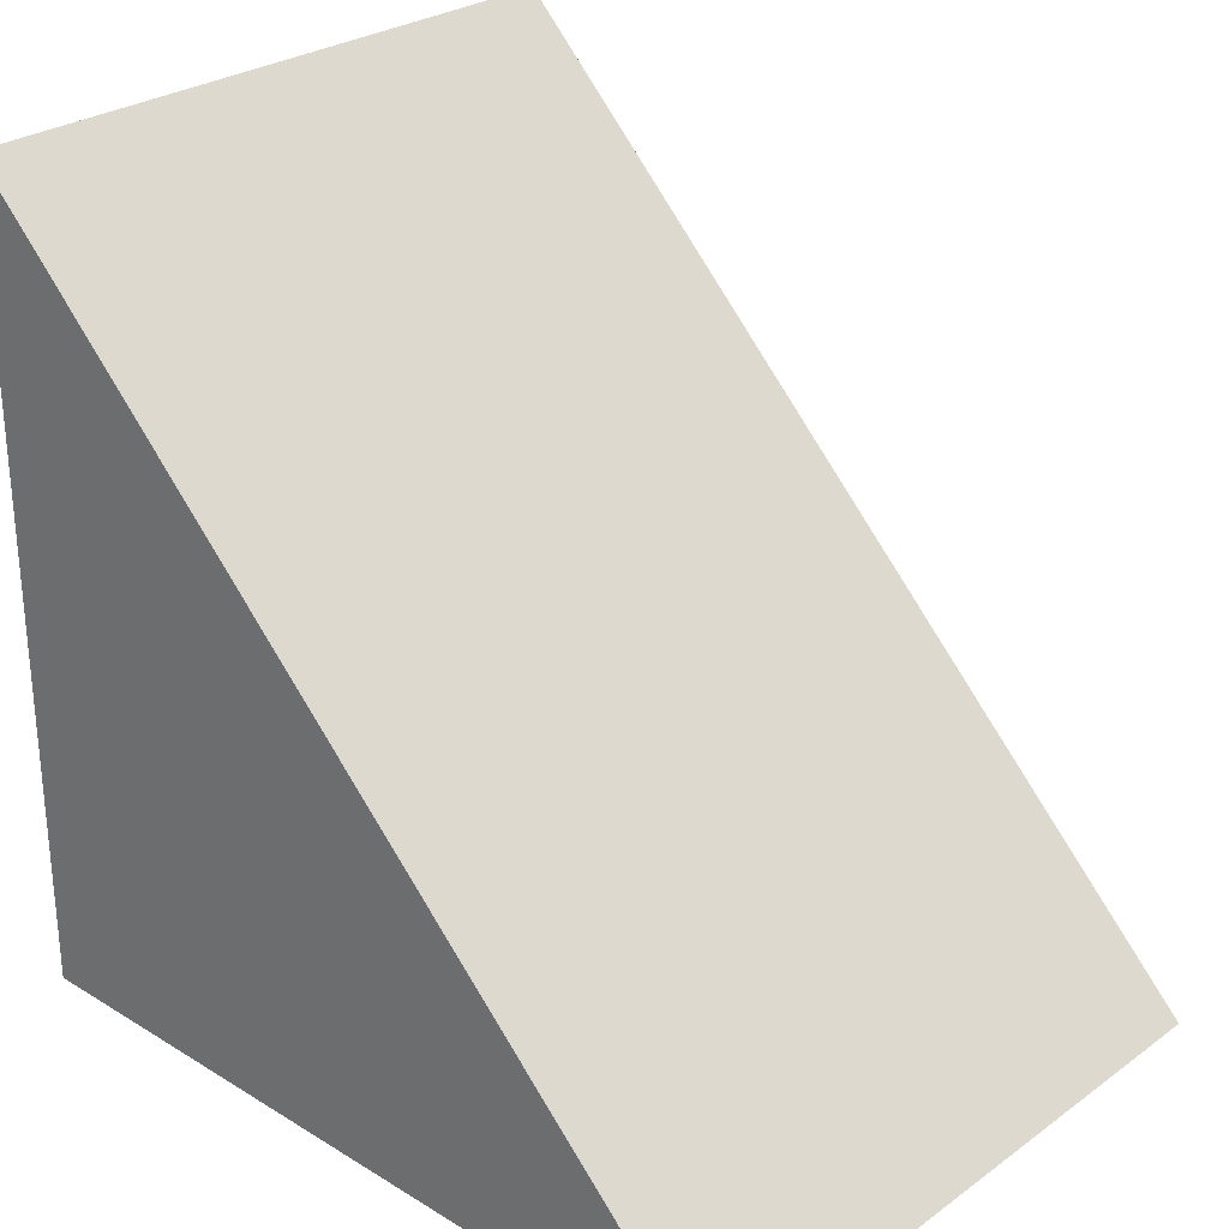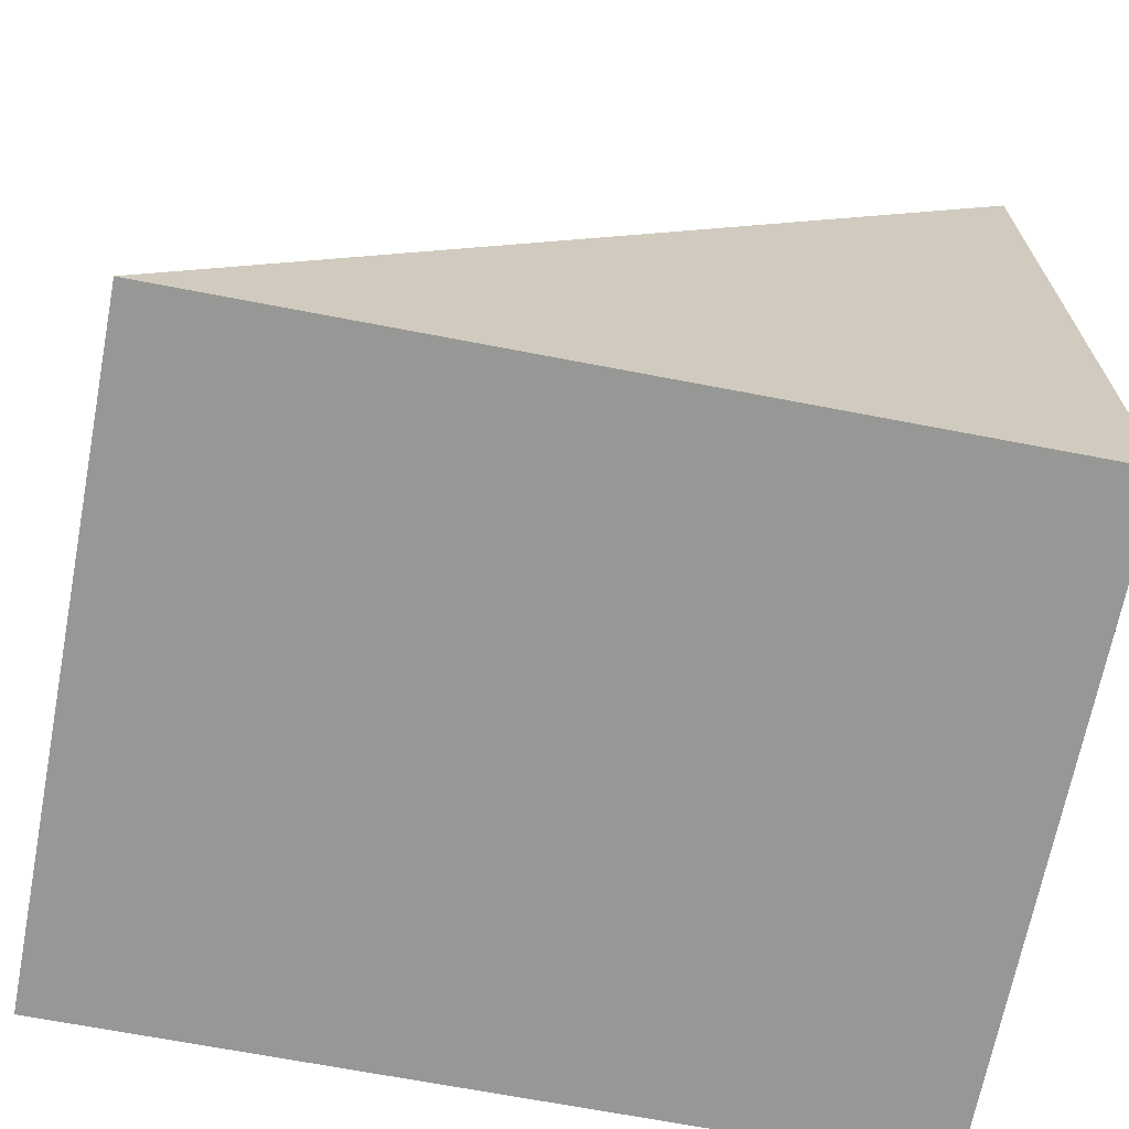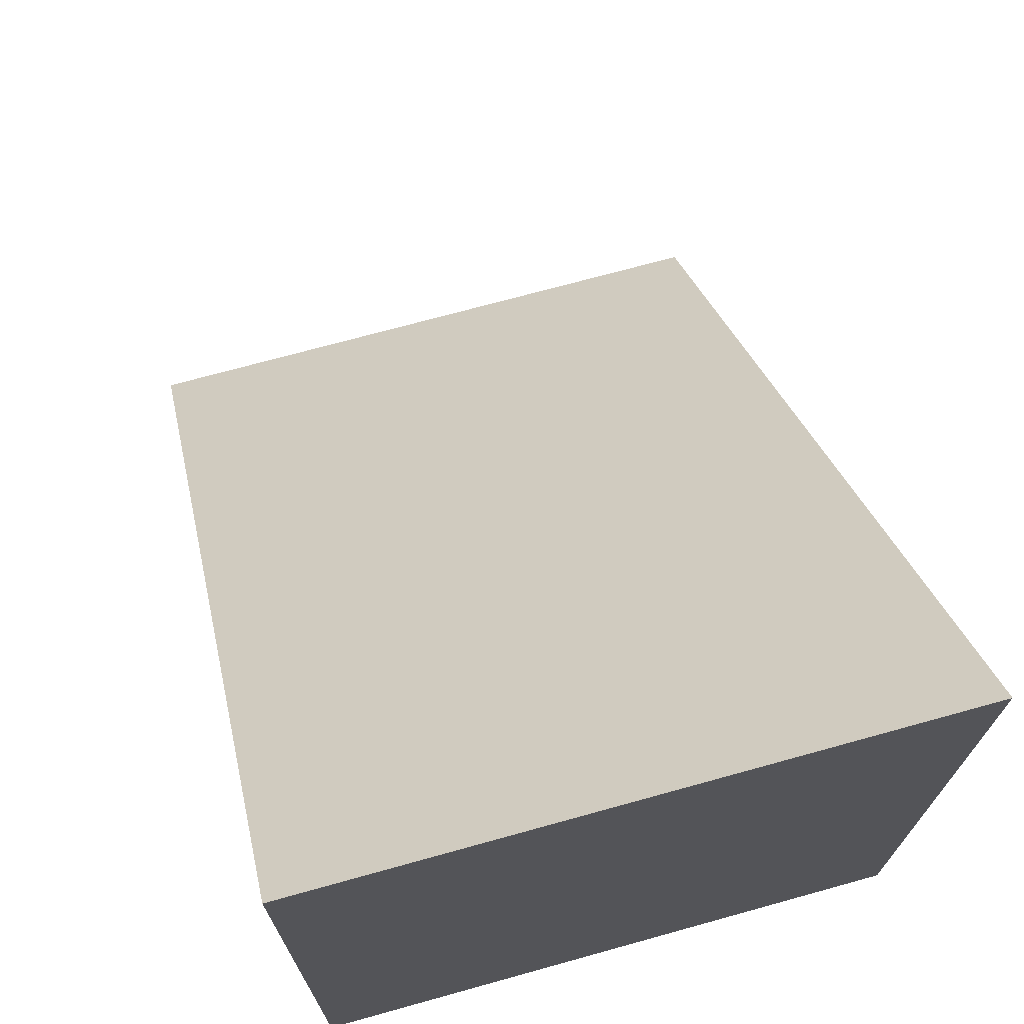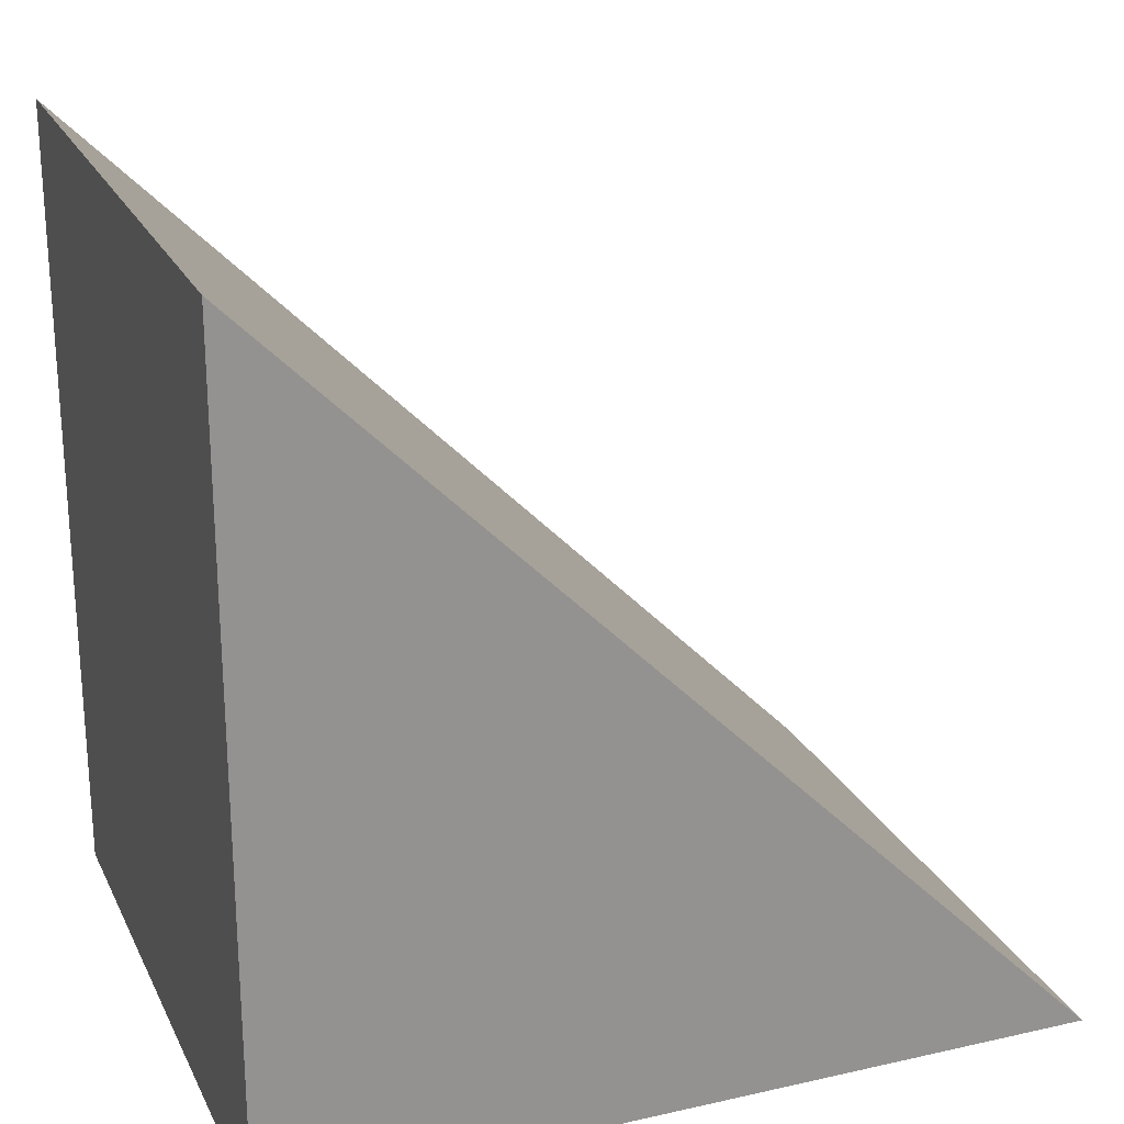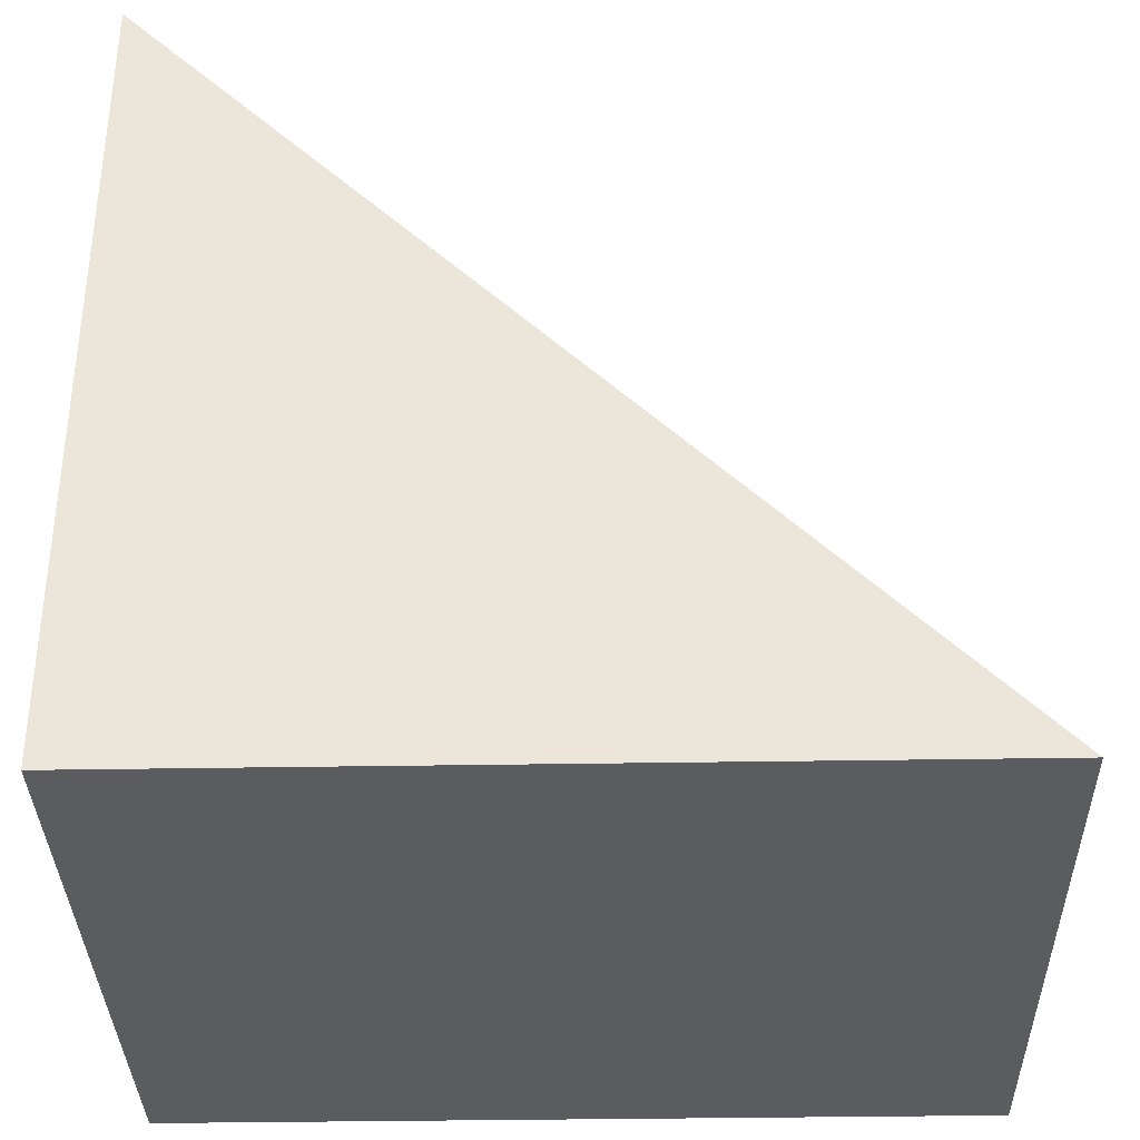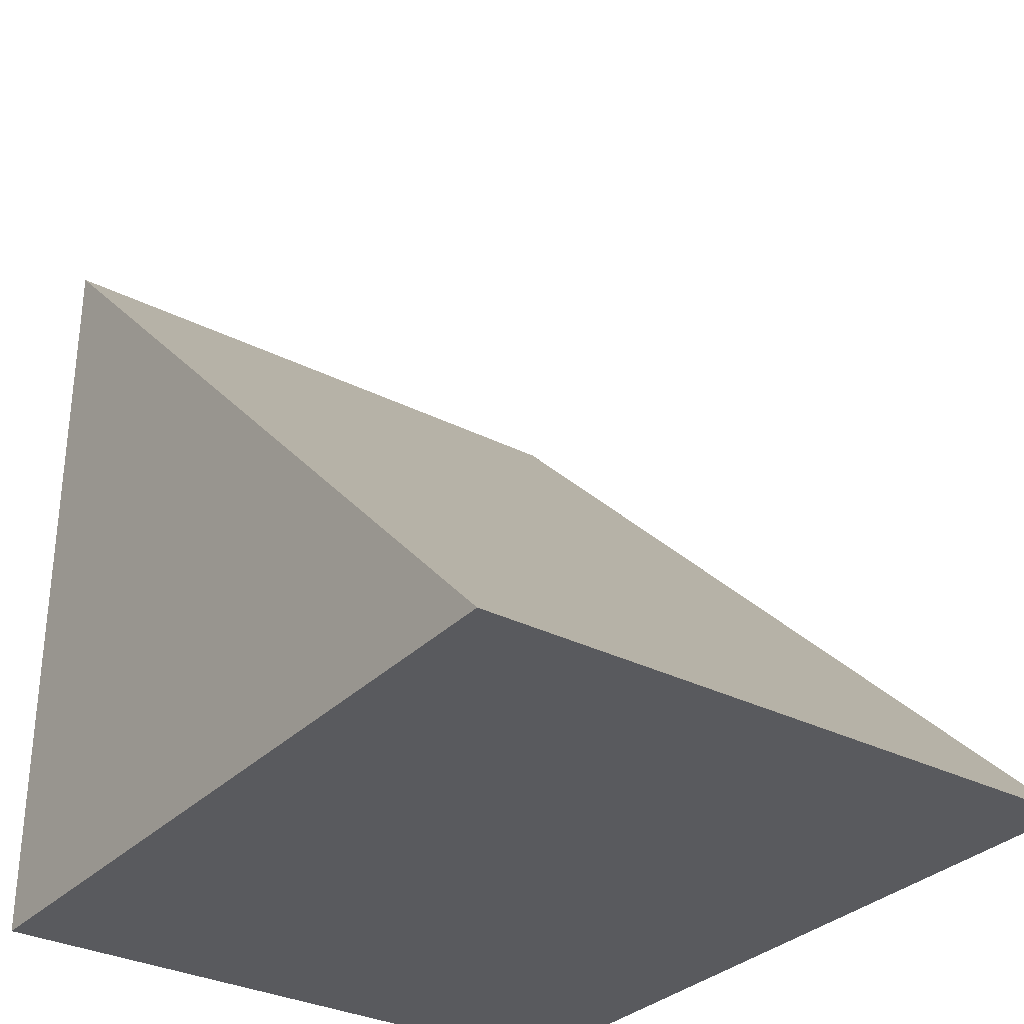
<metadata>
{"format":"obj","ext":"obj","renderer":"f3d","projection":"perspective","resolution":1024,"background":"white","views":[{"elev":27.9,"azim":-47.3,"up":"+Y"},{"elev":-68.1,"azim":-100.9,"up":"+Z"},{"elev":71.1,"azim":164.5,"up":"+Y"},{"elev":23.3,"azim":69.2,"up":"+Z"},{"elev":-35.1,"azim":-88.7,"up":"+Y"},{"elev":-31.6,"azim":-35.7,"up":"+Y"}]}
</metadata>
<code>
o Cube_Cube.008
v 2 0 0
v 2 2.5 -2.5
v -2 2.5 -2.5
v -2 0 0
v 2 -2.5 -2.5
v -2 -2.5 -2.5
v -2 -2.5 2.5
v 2 -2.5 2.5
f 1 2 3 4
f 2 5 6 3
f 1 4 7 8
f 1 8 5 2
f 5 8 7 6
f 3 6 7 4

</code>
